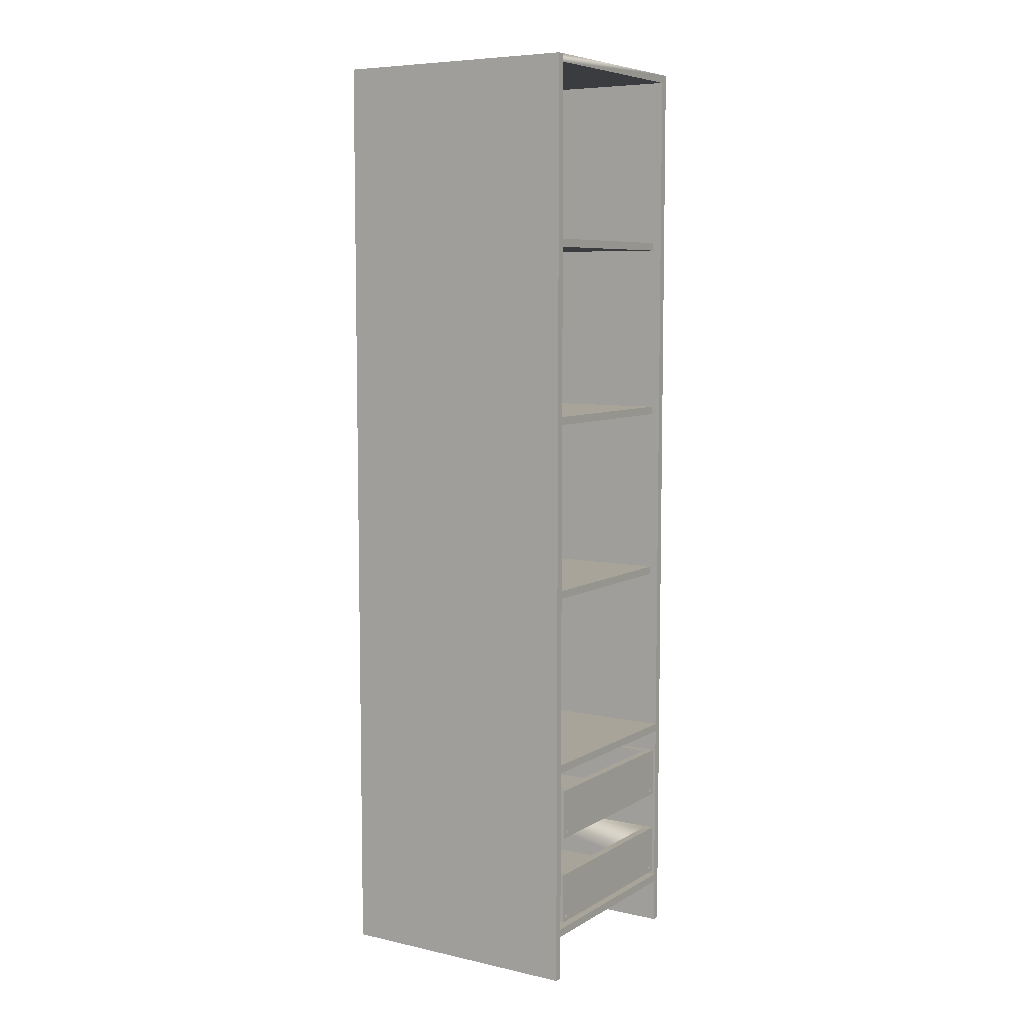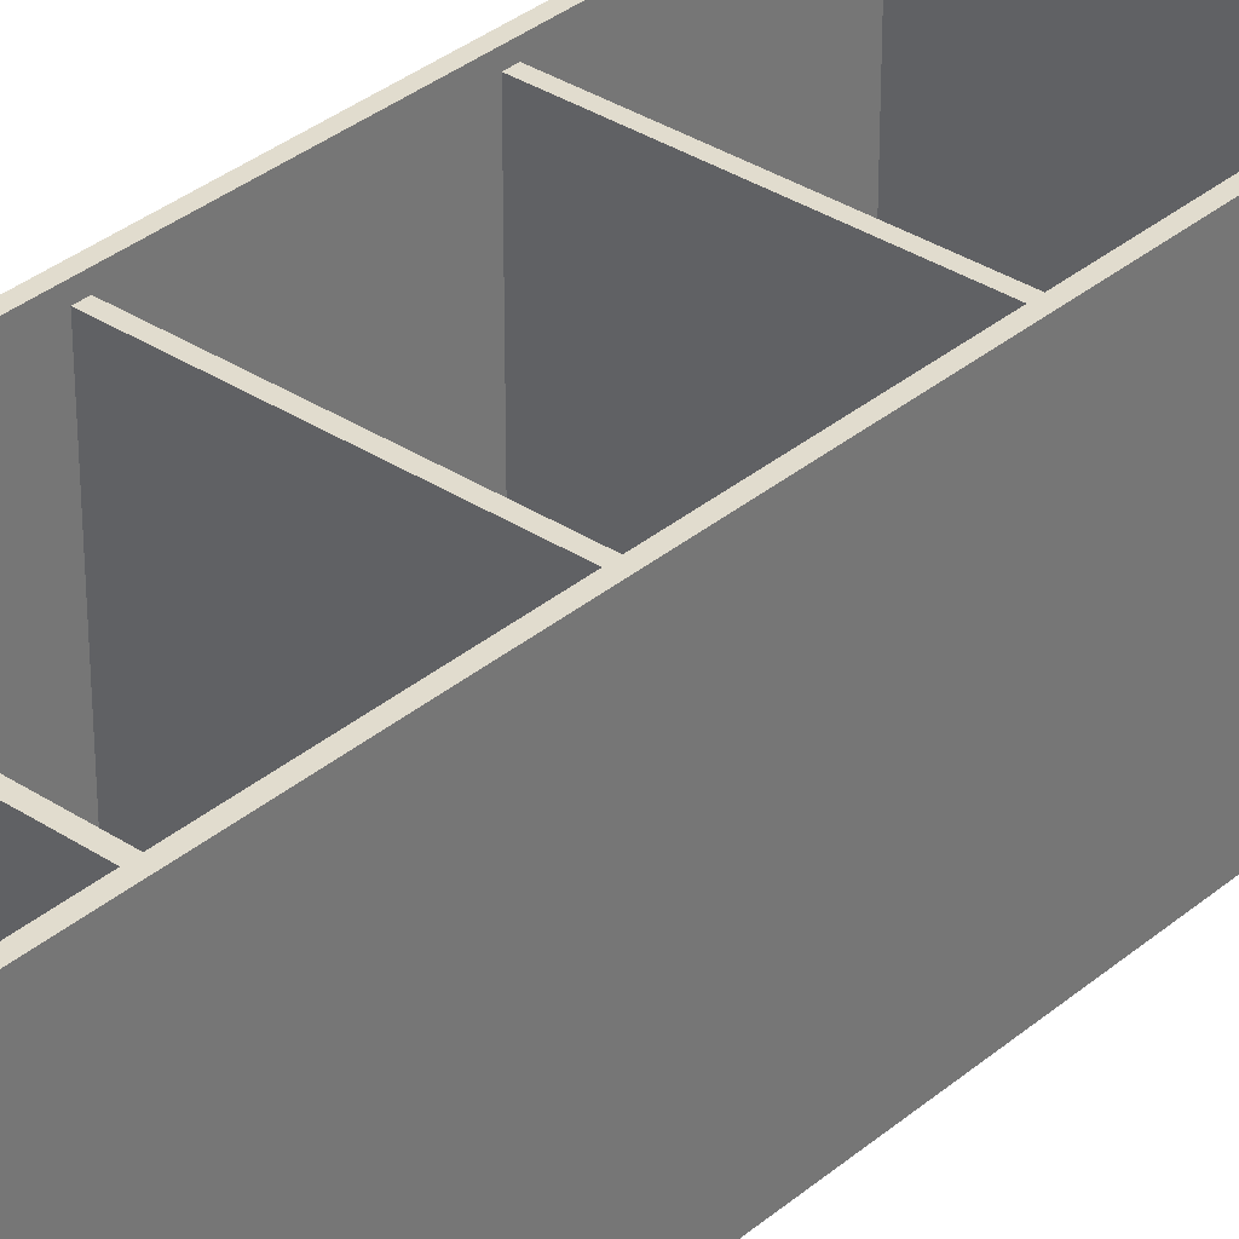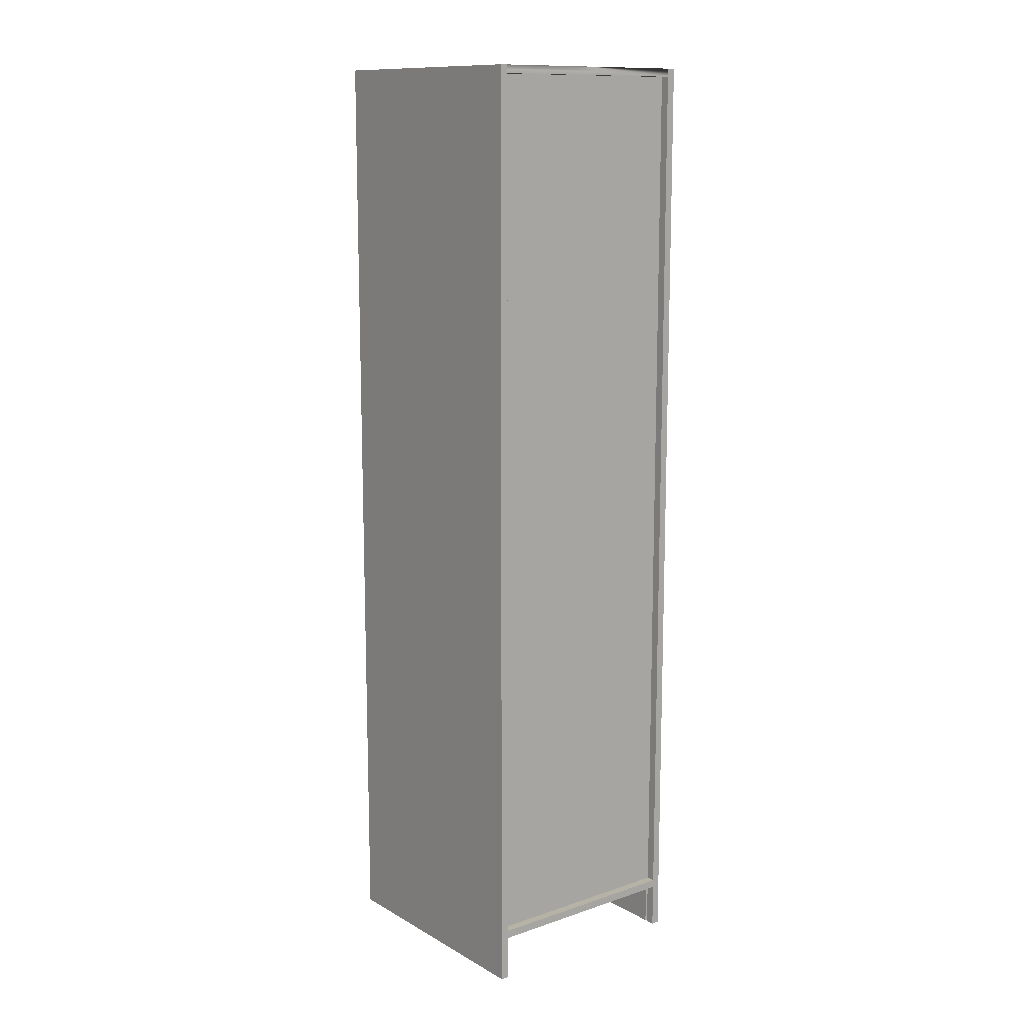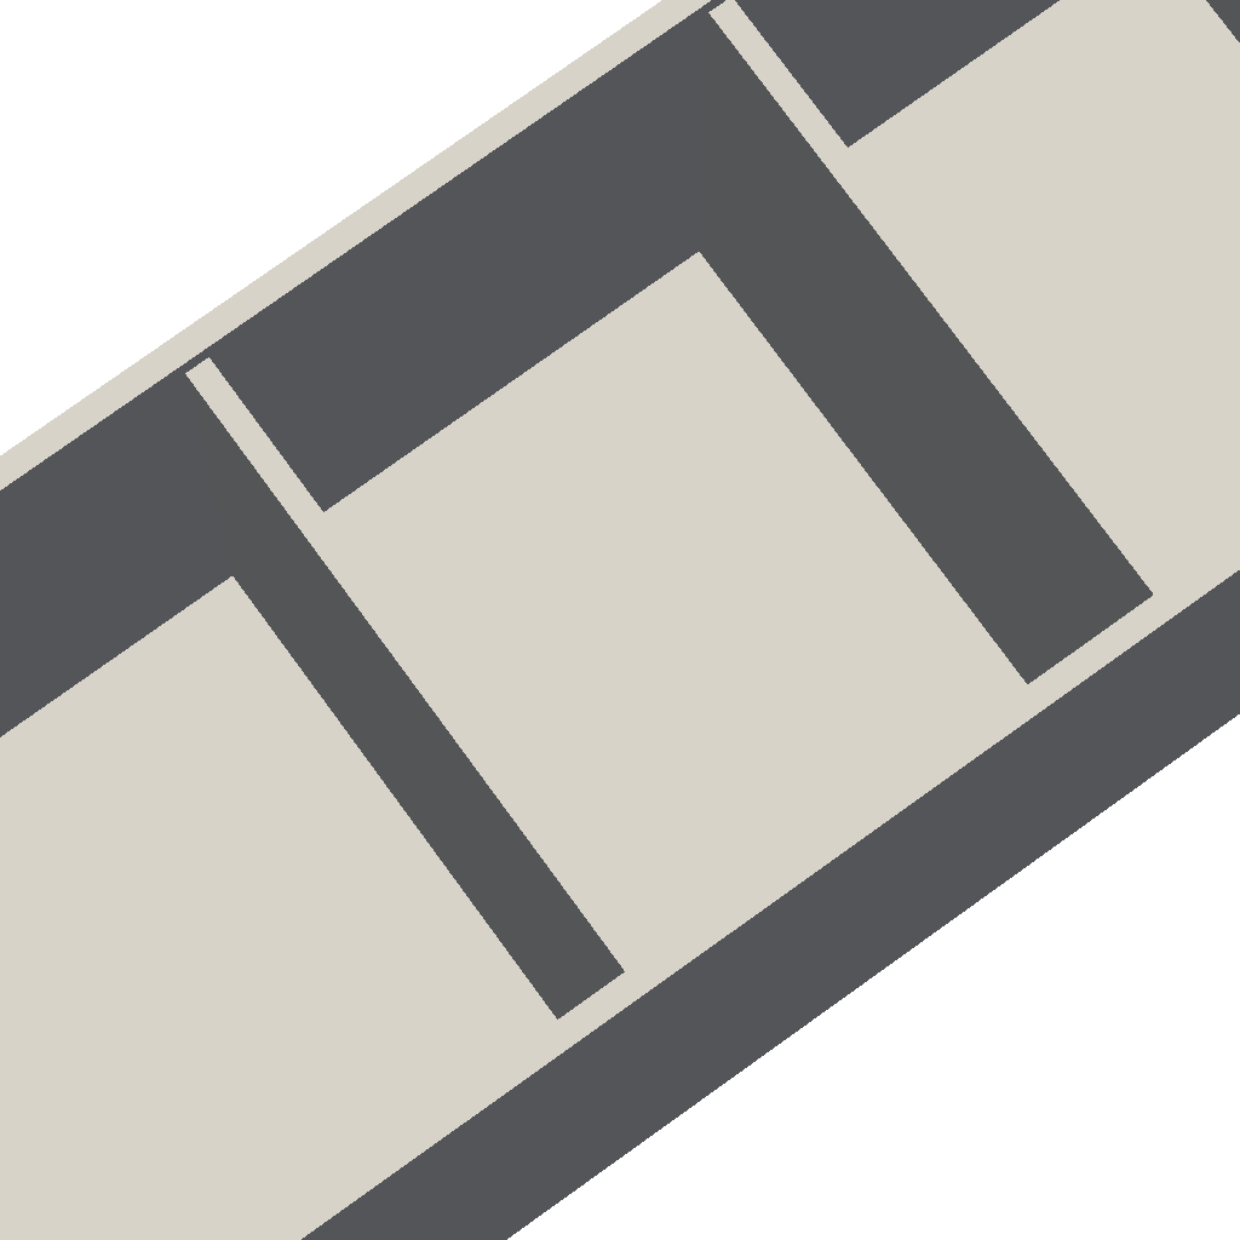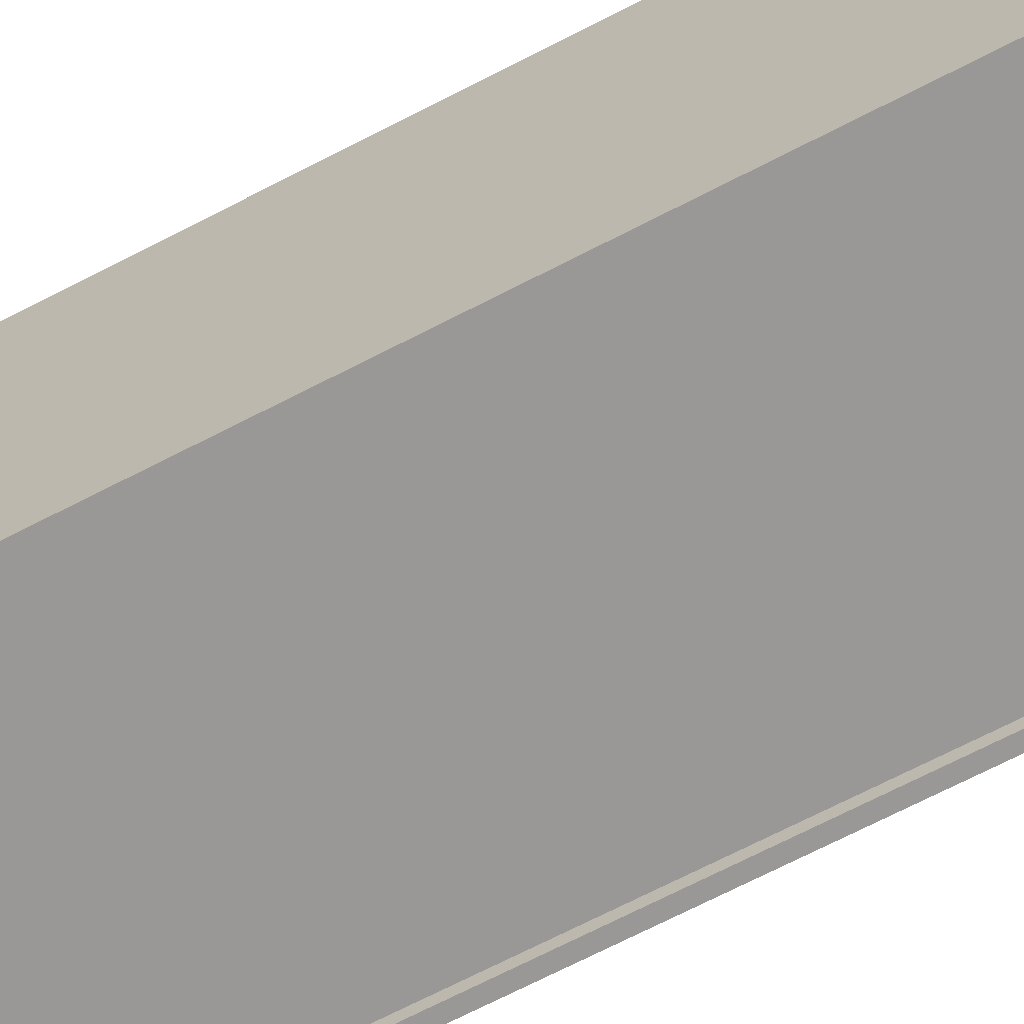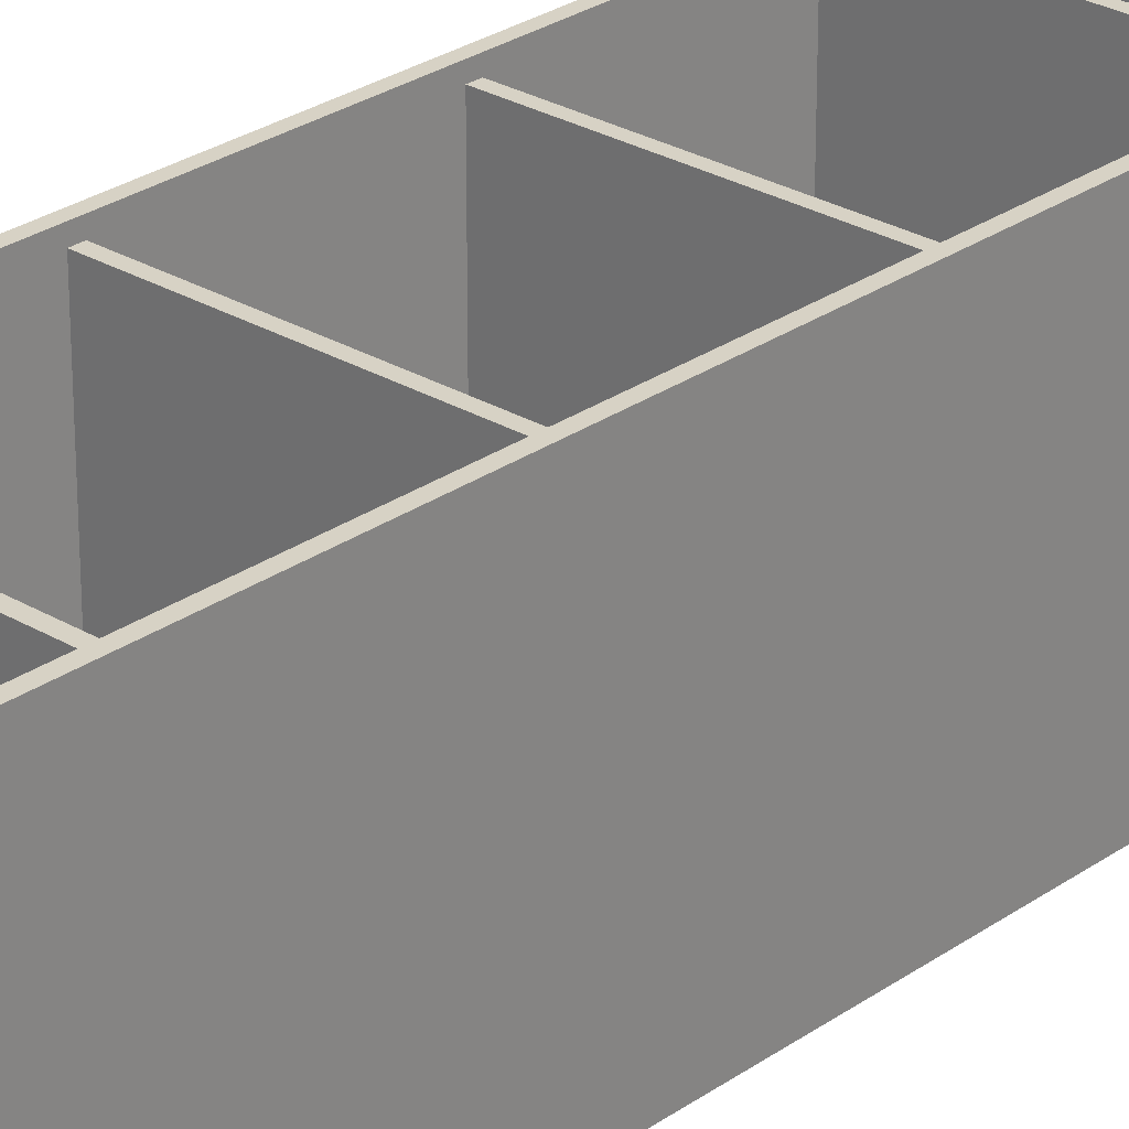
<metadata>
{"format":"obj","ext":"obj","renderer":"f3d","projection":"perspective","resolution":1024,"background":"white","views":[{"elev":7.1,"azim":-57.6,"up":"+Y"},{"elev":34.0,"azim":-138.4,"up":"+Z"},{"elev":12.4,"azim":141.9,"up":"+Y"},{"elev":76.4,"azim":54.1,"up":"+Z"},{"elev":-68.7,"azim":117.5,"up":"+Z"},{"elev":27.2,"azim":-137.2,"up":"+Z"}]}
</metadata>
<code>
o hw1s2od1f2rs-1s_int_00_Untitled.002
v 0.25 2.1 0.26
v 0.232 0 -0.3
v 0.25 0 -0.3
v 0.232 0 -0.28
v 0.241 0 -0.28
v 0.241 0 -0.274
v 0.232 0 0.26
v 0.232 2.1 -0.274
v 0.241 2.1 -0.274
v 0.25 2.1 -0.3
v 0.232 2.1 -0.28
v 0.241 2.1 -0.28
v 0.232 0 -0.274
v 0.25 0 0.26
v -0.232 0.888 -0.274
v 0.232 0.888 0.24
v 0.232 0.906 -0.274
v 0.232 0.888 -0.274
v -0.232 0.906 -0.274
v -0.232 0.888 0.24
v -0.232 0.906 0.24
v 0.232 0.906 0.24
v 0.232 1.286 0.24
v -0.232 1.286 0.24
v -0.232 1.304 0.24
v 0.232 1.304 0.24
v 0.232 1.286 -0.274
v 0.232 1.304 -0.274
v -0.232 1.286 -0.274
v -0.232 1.304 -0.274
v -0.232 1.684 -0.274
v 0.232 1.684 0.24
v -0.232 1.684 0.24
v 0.232 1.702 -0.274
v 0.232 1.702 0.24
v 0.232 1.684 -0.274
v -0.232 1.702 0.24
v -0.232 1.702 -0.274
v 0.232 0.1 -0.3
v -0.233 0.1 -0.28
v 0.232 0.1 0.26
v -0.233 0.118 -0.3
v -0.233 0.1 -0.3
v 0.232 0.118 -0.28
v -0.233 0.118 -0.28
v 0.232 0.118 -0.3
v 0.232 0.109 -0.28
v -0.233 0.109 -0.28
v -0.233 0.118 -0.274
v 0.232 0.109 -0.274
v 0.232 0.118 -0.274
v -0.232 0.118 0.26
v 0.232 0.118 0.26
v -0.232 0.1 0.26
v -0.233 0.109 -0.274
v -0.25 0 0.26
v -0.25 2.1 0.26
v -0.25 0 -0.3
v -0.232 0 0.26
v -0.232 2.1 -0.3
v -0.232 0 -0.3
v -0.25 2.1 -0.3
v -0.241 2.1 -0.28
v -0.241 2.1 -0.274
v -0.241 0 -0.274
v -0.232 2.1 -0.274
v -0.232 0 -0.274
v -0.241 0 -0.28
v -0.232 0 -0.28
v -0.232 2.1 -0.28
v -0.241 0.109 -0.28
v -0.241 2.091 -0.28
v 0.241 2.091 -0.274
v -0.241 2.091 -0.274
v -0.241 0.109 -0.274
v 0.241 0.109 -0.274
v 0.241 0.109 -0.28
v 0.241 2.091 -0.28
v 0.232 2.091 -0.274
v -0.232 2.091 -0.274
v -0.232 2.1 0.26
v -0.232 2.082 0.26
v 0.232 2.082 0.26
v 0.232 2.091 -0.28
v 0.232 2.082 -0.28
v 0.232 2.082 -0.3
v -0.232 2.082 -0.3
v -0.232 2.082 -0.28
v -0.232 2.091 -0.28
v 0.232 2.1 -0.3
v 0.232 2.1 0.26
v 0.232 2.082 -0.274
v -0.232 2.082 -0.274
v -0.21 0.147 -0.241
v -0.21 0.141 0.251
v 0.21 0.141 -0.241
v -0.21 0.141 -0.241
v 0.21 0.147 -0.241
v -0.21 0.147 0.251
v 0.21 0.147 0.251
v 0.21 0.141 0.251
v 0.201 0.244 -0.25
v -0.201 0.131 -0.25
v 0.201 0.131 -0.25
v -0.201 0.244 -0.25
v -0.201 0.131 -0.232
v 0.201 0.131 -0.232
v -0.201 0.141 -0.232
v 0.201 0.141 -0.232
v 0.201 0.141 -0.241
v -0.201 0.141 -0.241
v 0.201 0.244 -0.232
v -0.201 0.244 -0.232
v -0.201 0.147 -0.232
v -0.201 0.147 -0.241
v 0.201 0.147 -0.232
v 0.201 0.147 -0.241
v -0.201 0.141 0.242
v -0.201 0.131 0.242
v 0.201 0.131 0.242
v -0.201 0.141 0.251
v -0.201 0.147 0.251
v 0.201 0.141 0.251
v 0.201 0.147 0.251
v 0.201 0.244 0.242
v 0.201 0.147 0.242
v -0.201 0.244 0.242
v -0.201 0.147 0.242
v 0.201 0.141 0.242
v -0.201 0.131 0.26
v -0.219 0.131 0.26
v -0.219 0.244 -0.25
v -0.219 0.131 -0.25
v -0.21 0.141 0.26
v -0.201 0.147 0.26
v -0.201 0.244 0.26
v -0.219 0.244 0.26
v -0.201 0.147 -0.25
v -0.21 0.147 -0.25
v -0.21 0.147 0.26
v -0.21 0.141 -0.25
v -0.201 0.141 0.26
v -0.201 0.141 -0.25
v 0.219 0.244 0.26
v 0.201 0.131 0.26
v 0.219 0.131 0.26
v 0.201 0.141 -0.25
v 0.21 0.141 0.26
v 0.21 0.147 -0.25
v 0.21 0.147 0.26
v 0.201 0.147 0.26
v 0.201 0.147 -0.25
v 0.219 0.244 -0.25
v 0.21 0.141 -0.25
v 0.219 0.131 -0.25
v 0.201 0.141 0.26
v 0.201 0.244 0.26
v 0.232 0.49 -0.274
v -0.232 0.49 0.26
v 0.232 0.49 0.26
v 0.232 0.508 0.26
v 0.232 0.508 -0.274
v -0.232 0.49 -0.274
v -0.232 0.508 0.26
v -0.232 0.508 -0.274
v -0.21 0.347 -0.241
v 0.21 0.341 -0.241
v -0.21 0.341 -0.241
v 0.21 0.347 -0.241
v 0.21 0.347 0.251
v -0.21 0.347 0.251
v -0.21 0.341 0.251
v 0.21 0.341 0.251
v 0.201 0.341 0.242
v 0.201 0.331 0.242
v -0.201 0.331 0.242
v -0.201 0.341 0.242
v -0.201 0.444 0.26
v -0.201 0.341 0.251
v -0.201 0.347 0.251
v 0.201 0.341 0.251
v 0.201 0.347 0.251
v 0.201 0.444 0.242
v 0.201 0.347 0.242
v -0.201 0.444 0.242
v -0.201 0.347 0.242
v 0.219 0.444 0.26
v 0.219 0.331 0.26
v 0.201 0.444 0.26
v 0.201 0.331 0.26
v 0.219 0.331 -0.25
v 0.201 0.331 -0.25
v 0.201 0.341 -0.25
v 0.21 0.341 0.26
v 0.21 0.341 -0.25
v 0.201 0.347 0.26
v 0.21 0.347 0.26
v 0.201 0.444 -0.25
v 0.21 0.347 -0.25
v 0.201 0.347 -0.25
v 0.219 0.444 -0.25
v 0.201 0.341 0.26
v 0.201 0.341 -0.241
v 0.201 0.444 -0.25
v -0.201 0.331 -0.232
v 0.201 0.331 -0.232
v -0.201 0.341 -0.232
v 0.201 0.341 -0.232
v -0.201 0.341 -0.241
v 0.201 0.444 -0.232
v -0.201 0.444 -0.232
v -0.201 0.347 -0.241
v 0.201 0.347 -0.241
v 0.201 0.347 -0.232
v -0.201 0.347 -0.232
v -0.201 0.331 -0.25
v -0.219 0.331 0.26
v -0.219 0.331 -0.25
v -0.219 0.444 -0.25
v -0.21 0.341 -0.25
v -0.21 0.341 0.26
v -0.21 0.347 0.26
v -0.219 0.444 0.26
v -0.201 0.347 0.26
v -0.201 0.444 -0.25
v -0.201 0.347 -0.25
v -0.21 0.347 -0.25
v -0.201 0.341 0.26
v -0.201 0.341 -0.25
v -0.201 0.331 0.26
f 3 10 1
f 1 14 3
f 3 2 90
f 90 10 3
f 7 13 6
f 14 7 6
f 3 14 6
f 3 6 5
f 3 5 4
f 3 4 2
f 7 91 8
f 8 13 7
f 7 14 1
f 1 91 7
f 90 11 12
f 10 90 12
f 1 10 12
f 1 12 9
f 1 9 8
f 1 8 91
f 90 2 4
f 4 11 90
f 4 5 12
f 12 11 4
f 6 9 12
f 12 5 6
f 6 13 8
f 8 9 6
f 16 20 15
f 15 18 16
f 16 22 21
f 21 20 16
f 16 18 17
f 17 22 16
f 15 19 17
f 17 18 15
f 15 20 21
f 21 19 15
f 21 22 17
f 17 19 21
f 23 24 29
f 29 27 23
f 23 26 25
f 25 24 23
f 23 27 28
f 28 26 23
f 29 30 28
f 28 27 29
f 29 24 25
f 25 30 29
f 25 26 28
f 28 30 25
f 32 33 31
f 31 36 32
f 32 35 37
f 37 33 32
f 32 36 34
f 34 35 32
f 31 38 34
f 34 36 31
f 31 33 37
f 37 38 31
f 37 35 34
f 34 38 37
f 39 41 54
f 39 54 40
f 39 40 43
f 39 46 44
f 39 44 47
f 39 47 50
f 50 51 53
f 39 50 53
f 39 53 41
f 39 43 42
f 42 46 39
f 48 45 42
f 40 48 42
f 40 42 43
f 47 44 45
f 45 48 47
f 44 46 42
f 42 45 44
f 55 50 47
f 47 48 55
f 49 51 50
f 50 55 49
f 52 53 51
f 51 49 52
f 54 41 53
f 53 52 54
f 55 48 40
f 55 40 54
f 49 55 54
f 49 54 52
f 57 62 58
f 58 56 57
f 59 81 57
f 57 56 59
f 58 61 69
f 58 69 68
f 58 68 65
f 56 58 65
f 65 67 59
f 56 65 59
f 60 70 69
f 69 61 60
f 58 62 60
f 60 61 58
f 57 81 66
f 57 66 64
f 57 64 63
f 62 57 63
f 63 70 60
f 62 63 60
f 59 67 66
f 66 81 59
f 65 64 66
f 66 67 65
f 65 68 63
f 63 64 65
f 69 70 63
f 63 68 69
f 79 92 93
f 93 80 79
f 89 84 79
f 79 80 89
f 82 83 91
f 91 81 82
f 83 92 79
f 85 86 90
f 84 85 90
f 79 84 90
f 83 79 90
f 91 83 90
f 87 60 90
f 90 86 87
f 85 88 87
f 87 86 85
f 93 82 81
f 80 93 81
f 80 81 60
f 89 80 60
f 89 60 87
f 88 89 87
f 85 84 89
f 89 88 85
f 81 91 90
f 90 60 81
f 83 82 93
f 93 92 83
f 94 97 95
f 95 99 94
f 94 98 96
f 96 97 94
f 94 99 100
f 100 98 94
f 95 101 100
f 100 99 95
f 95 97 96
f 96 101 95
f 96 98 100
f 100 101 96
f 102 112 116
f 102 116 117
f 102 117 110
f 104 102 110
f 110 109 107
f 104 110 107
f 103 105 102
f 102 104 103
f 103 104 107
f 107 106 103
f 107 109 108
f 108 106 107
f 110 111 108
f 108 109 110
f 110 117 115
f 115 111 110
f 102 105 113
f 113 112 102
f 103 106 108
f 103 108 111
f 105 103 111
f 105 111 115
f 115 114 113
f 105 115 113
f 115 117 116
f 116 114 115
f 116 112 113
f 113 114 116
f 145 120 129
f 145 129 123
f 126 125 157
f 124 126 157
f 123 124 157
f 145 123 157
f 120 119 118
f 118 129 120
f 120 145 130
f 130 119 120
f 157 136 130
f 130 145 157
f 122 124 123
f 123 121 122
f 127 136 157
f 157 125 127
f 126 128 127
f 127 125 126
f 118 119 130
f 121 118 130
f 121 130 136
f 122 121 136
f 122 136 127
f 128 122 127
f 126 124 122
f 122 128 126
f 123 129 118
f 118 121 123
f 131 130 142
f 131 142 134
f 135 136 137
f 140 135 137
f 134 140 137
f 131 134 137
f 103 143 142
f 142 130 103
f 130 131 133
f 133 103 130
f 137 132 133
f 133 131 137
f 139 140 134
f 134 141 139
f 105 132 137
f 137 136 105
f 135 138 105
f 105 136 135
f 135 140 139
f 139 138 135
f 134 142 143
f 143 141 134
f 105 138 139
f 132 105 139
f 132 139 141
f 133 132 141
f 133 141 143
f 103 133 143
f 144 157 151
f 144 151 150
f 144 150 148
f 156 145 146
f 148 156 146
f 144 148 146
f 144 153 102
f 102 157 144
f 144 146 155
f 155 153 144
f 145 104 155
f 155 146 145
f 156 147 104
f 104 145 156
f 148 154 147
f 147 156 148
f 148 150 149
f 149 154 148
f 151 152 149
f 149 150 151
f 151 157 102
f 102 152 151
f 155 104 147
f 155 147 154
f 153 155 154
f 153 154 149
f 102 153 149
f 102 149 152
f 160 159 163
f 163 158 160
f 160 161 164
f 164 159 160
f 160 158 162
f 162 161 160
f 163 165 162
f 162 158 163
f 163 159 164
f 164 165 163
f 164 161 162
f 162 165 164
f 166 168 172
f 172 171 166
f 166 169 167
f 167 168 166
f 166 171 170
f 170 169 166
f 172 173 170
f 170 171 172
f 172 168 167
f 167 173 172
f 167 169 170
f 170 173 167
f 190 175 174
f 190 174 181
f 184 183 189
f 182 184 189
f 181 182 189
f 190 181 189
f 175 176 177
f 177 174 175
f 175 190 230
f 230 176 175
f 189 178 230
f 230 190 189
f 180 182 181
f 181 179 180
f 185 178 189
f 189 183 185
f 184 186 185
f 185 183 184
f 177 176 230
f 179 177 230
f 179 230 178
f 180 179 178
f 180 178 185
f 186 180 185
f 184 182 180
f 180 186 184
f 181 174 177
f 177 179 181
f 187 189 196
f 187 196 197
f 187 197 194
f 202 190 188
f 194 202 188
f 187 194 188
f 187 201 198
f 198 189 187
f 187 188 191
f 191 201 187
f 190 192 191
f 191 188 190
f 202 193 192
f 192 190 202
f 194 195 193
f 193 202 194
f 194 197 199
f 199 195 194
f 196 200 199
f 199 197 196
f 196 189 198
f 198 200 196
f 191 192 193
f 191 193 195
f 201 191 195
f 201 195 199
f 198 201 199
f 198 199 200
f 204 210 214
f 204 214 213
f 204 213 203
f 192 204 203
f 203 208 206
f 192 203 206
f 216 225 204
f 204 192 216
f 216 192 206
f 206 205 216
f 206 208 207
f 207 205 206
f 203 209 207
f 207 208 203
f 203 213 212
f 212 209 203
f 204 225 211
f 211 210 204
f 216 205 207
f 216 207 209
f 225 216 209
f 225 209 212
f 212 215 211
f 225 212 211
f 212 213 214
f 214 215 212
f 214 210 211
f 211 215 214
f 217 230 228
f 217 228 221
f 224 178 223
f 222 224 223
f 221 222 223
f 217 221 223
f 216 229 228
f 228 230 216
f 230 217 218
f 218 216 230
f 223 219 218
f 218 217 223
f 227 222 221
f 221 220 227
f 225 219 223
f 223 178 225
f 224 226 225
f 225 178 224
f 224 222 227
f 227 226 224
f 221 228 229
f 229 220 221
f 225 226 227
f 219 225 227
f 219 227 220
f 218 219 220
f 218 220 229
f 216 218 229
f 72 71 75
f 75 74 72
f 72 78 77
f 77 71 72
f 72 74 73
f 73 78 72
f 75 76 73
f 73 74 75
f 75 71 77
f 77 76 75
f 77 78 73
f 73 76 77

</code>
